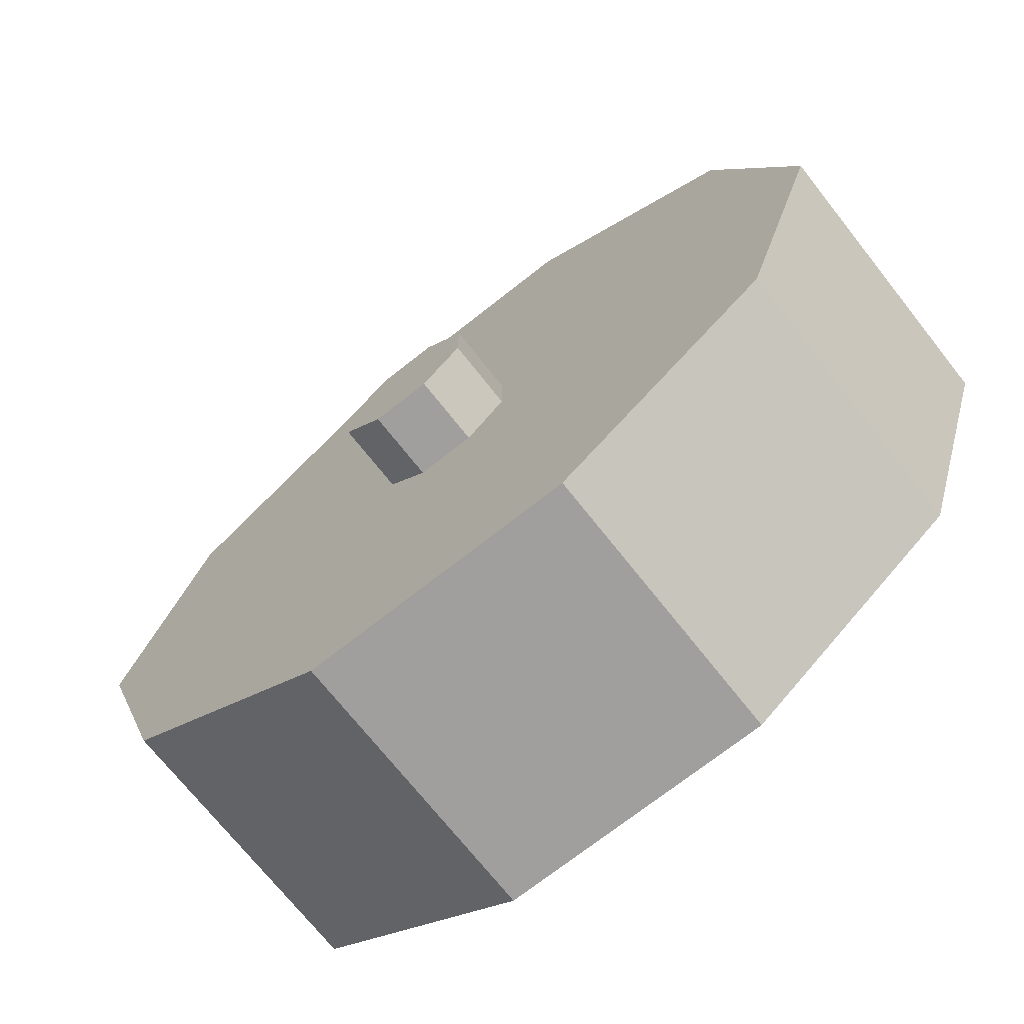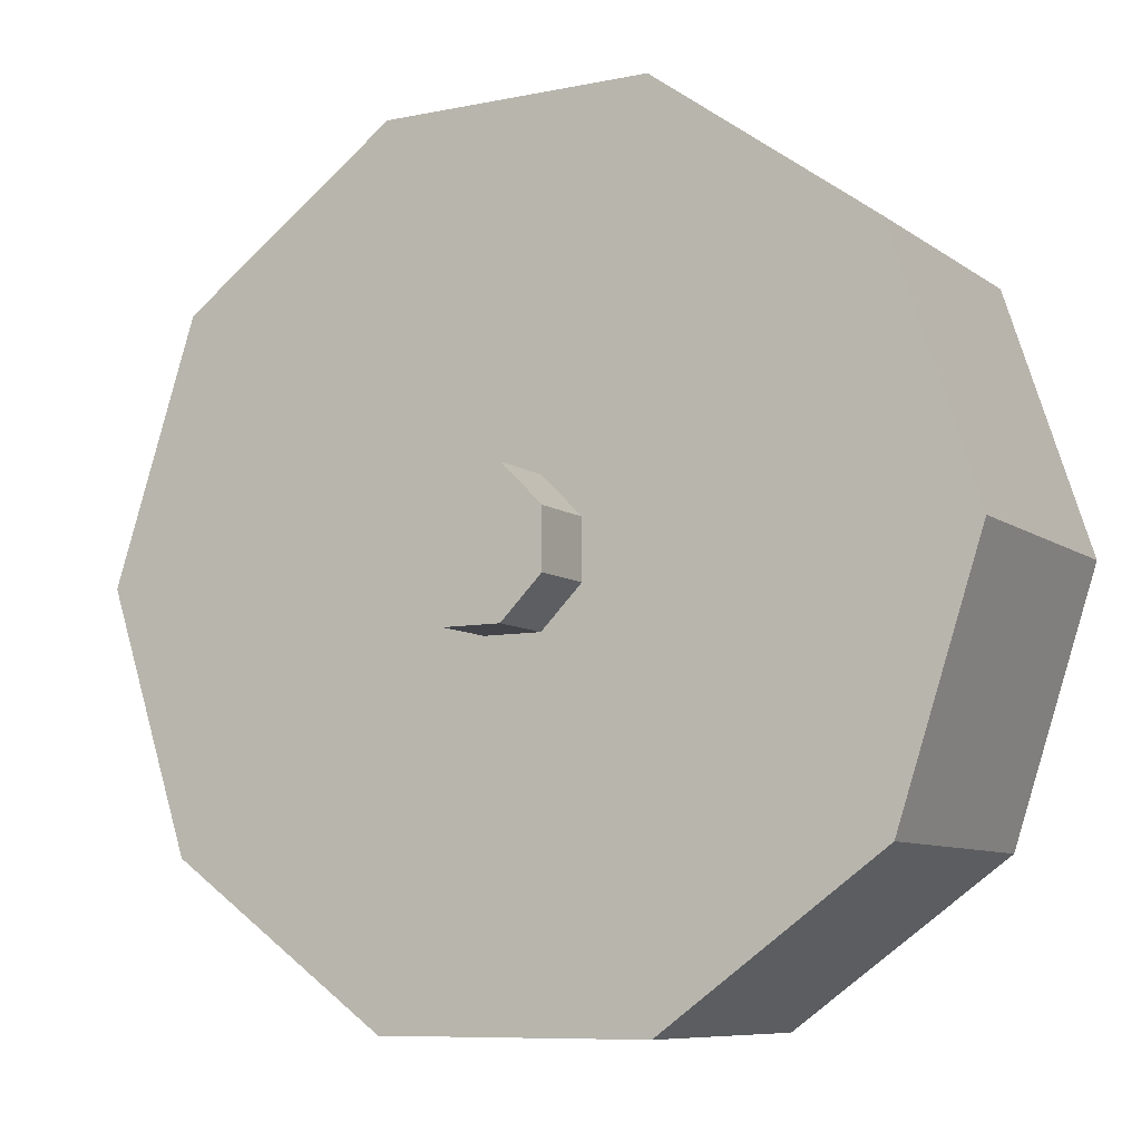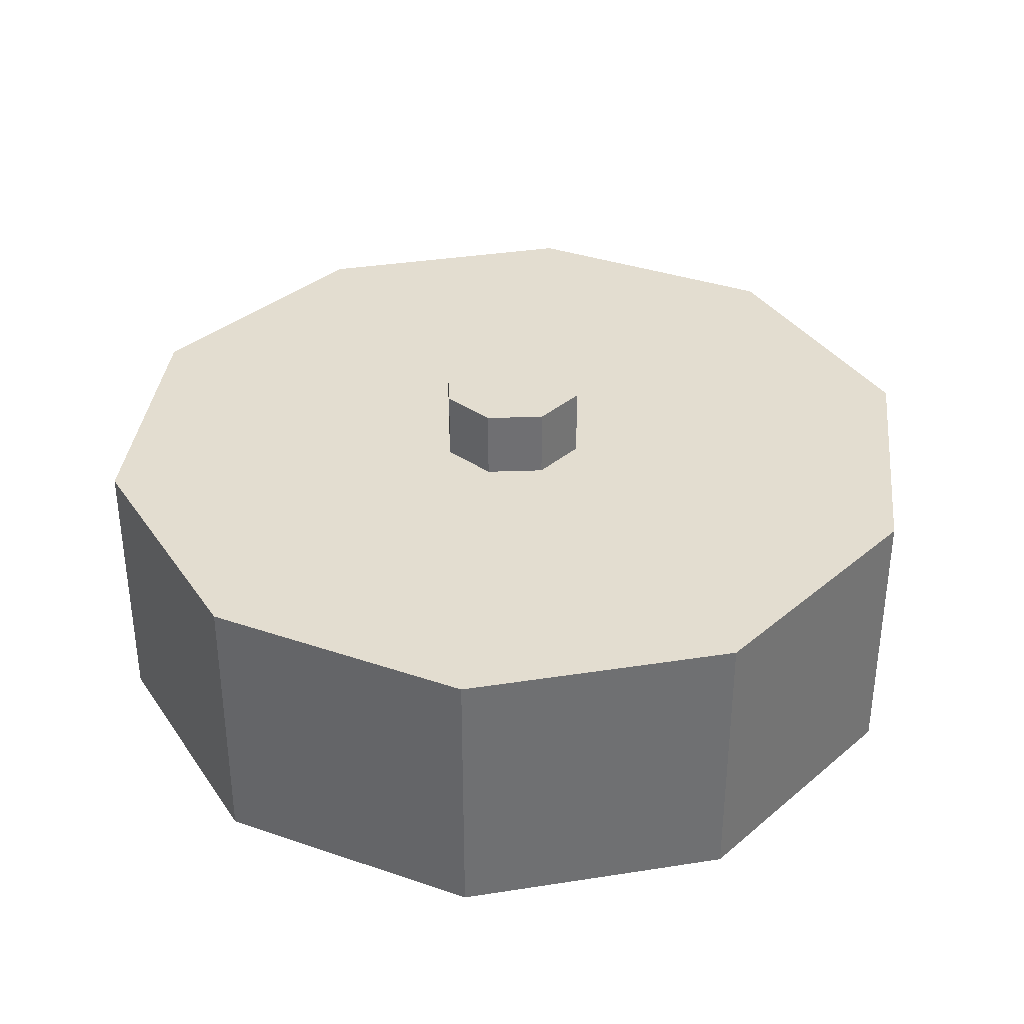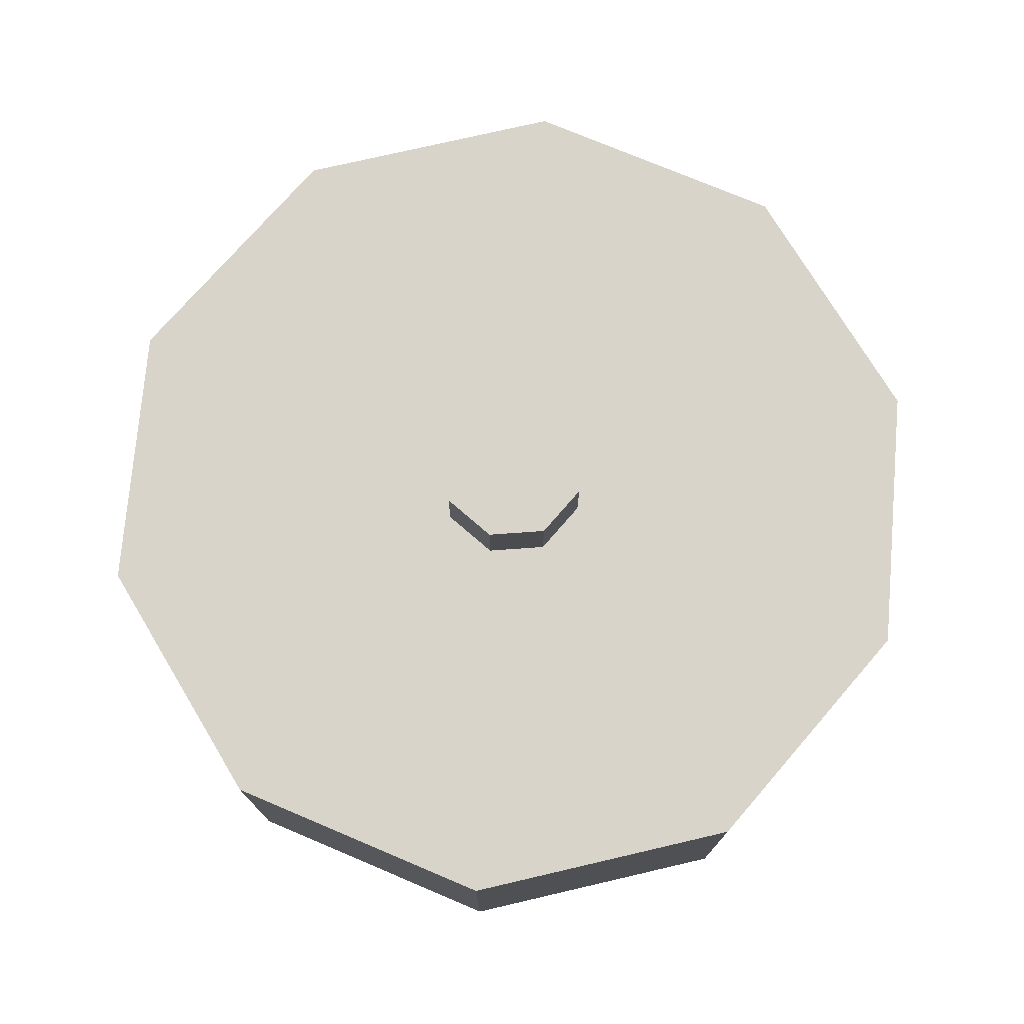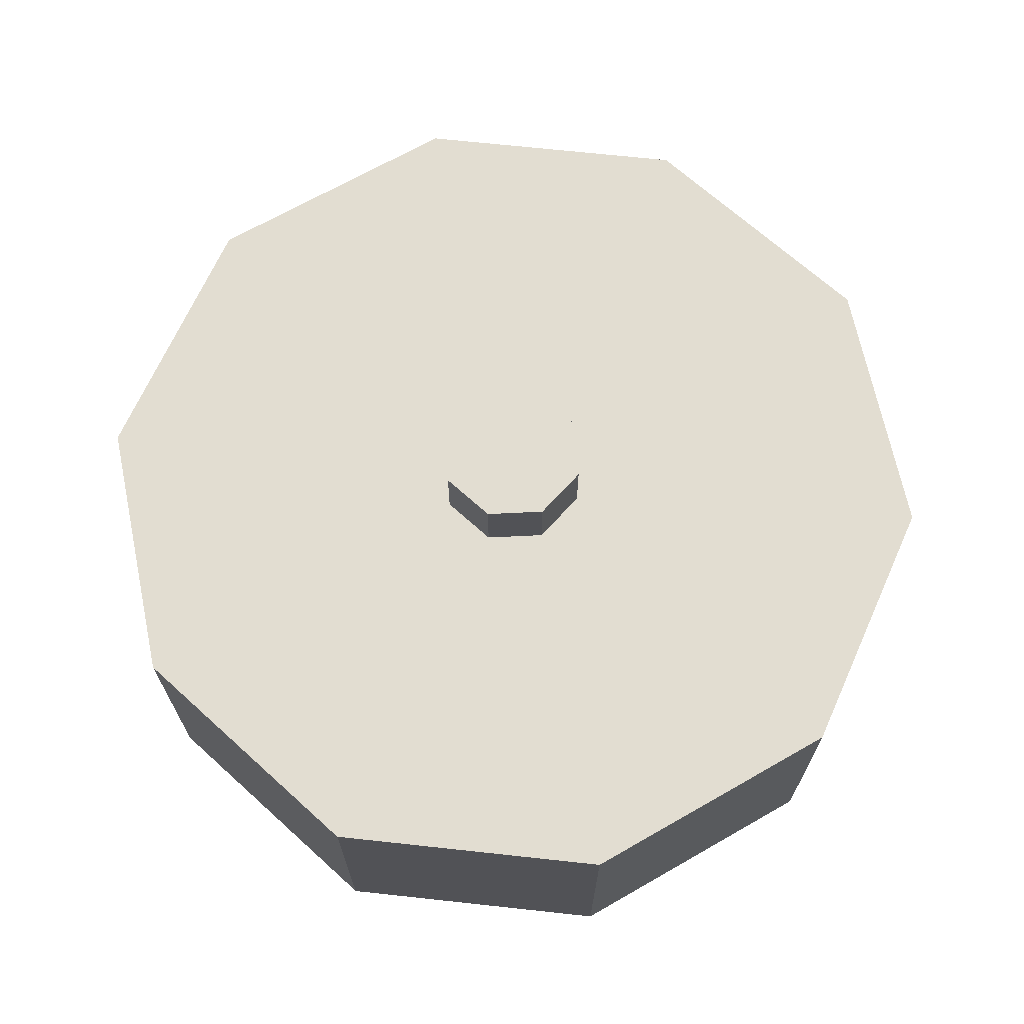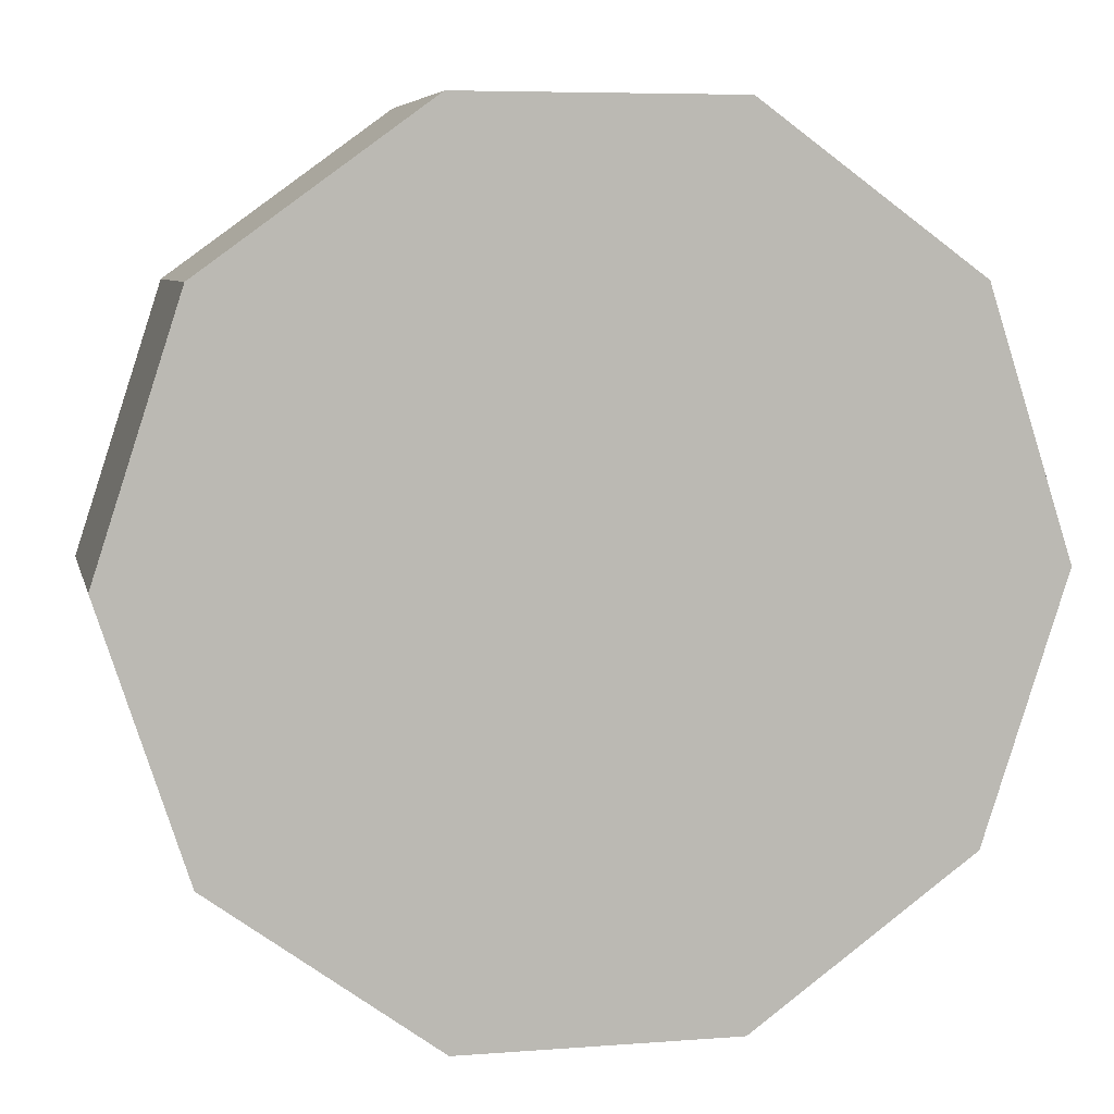
<metadata>
{"format":"obj","ext":"obj","renderer":"f3d","projection":"perspective","resolution":1024,"background":"white","views":[{"elev":-71.4,"azim":-141.7,"up":"+Z"},{"elev":-8.4,"azim":-150.8,"up":"+Z"},{"elev":35.5,"azim":132.3,"up":"+Y"},{"elev":75.0,"azim":-49.1,"up":"+Y"},{"elev":68.5,"azim":42.2,"up":"+Y"},{"elev":6.6,"azim":-12.6,"up":"+Z"}]}
</metadata>
<code>
o cylinder
v 0 0.25 0
v 0 0.3125 0
v 0.02589 0.25 0.0625
v 0.02589 0.3125 0.0625
v 0.0625 0.25 0.02589
v 0.0625 0.3125 0.02589
v 0.0625 0.25 -0.02589
v 0.0625 0.3125 -0.02589
v 0.02589 0.25 -0.0625
v 0.02589 0.3125 -0.0625
v -0.02589 0.25 -0.0625
v -0.02589 0.3125 -0.0625
v -0.0625 0.25 -0.02589
v -0.0625 0.3125 -0.02589
v -0.0625 0.25 0.02589
v -0.0625 0.3125 0.02589
v -0.02589 0.25 0.0625
v -0.02589 0.3125 0.0625
v 0 0 0
v 0 0.25 0
v 0.1218 0 0.375
v 0.1218 0.25 0.375
v 0.319 0 0.2318
v 0.319 0.25 0.2318
v 0.3943 0 2.414e-17
v 0.3943 0.25 2.414e-17
v 0.319 0 -0.2318
v 0.319 0.25 -0.2318
v 0.1218 0 -0.375
v 0.1218 0.25 -0.375
v -0.1218 0 -0.375
v -0.1218 0.25 -0.375
v -0.319 0 -0.2318
v -0.319 0.25 -0.2318
v -0.3943 0 -7.243e-17
v -0.3943 0.25 -7.243e-17
v -0.319 0 0.2318
v -0.319 0.25 0.2318
v -0.1218 0 0.375
v -0.1218 0.25 0.375
f 5 3 1
f 3 5 6 4
f 4 6 2
f 7 5 1
f 5 7 8 6
f 6 8 2
f 9 7 1
f 7 9 10 8
f 8 10 2
f 11 9 1
f 9 11 12 10
f 10 12 2
f 13 11 1
f 11 13 14 12
f 12 14 2
f 15 13 1
f 13 15 16 14
f 14 16 2
f 17 15 1
f 15 17 18 16
f 16 18 2
f 3 17 1
f 17 3 4 18
f 18 4 2
f 23 21 19
f 21 23 24 22
f 22 24 20
f 25 23 19
f 23 25 26 24
f 24 26 20
f 27 25 19
f 25 27 28 26
f 26 28 20
f 29 27 19
f 27 29 30 28
f 28 30 20
f 31 29 19
f 29 31 32 30
f 30 32 20
f 33 31 19
f 31 33 34 32
f 32 34 20
f 35 33 19
f 33 35 36 34
f 34 36 20
f 37 35 19
f 35 37 38 36
f 36 38 20
f 39 37 19
f 37 39 40 38
f 38 40 20
f 21 39 19
f 39 21 22 40
f 40 22 20

</code>
